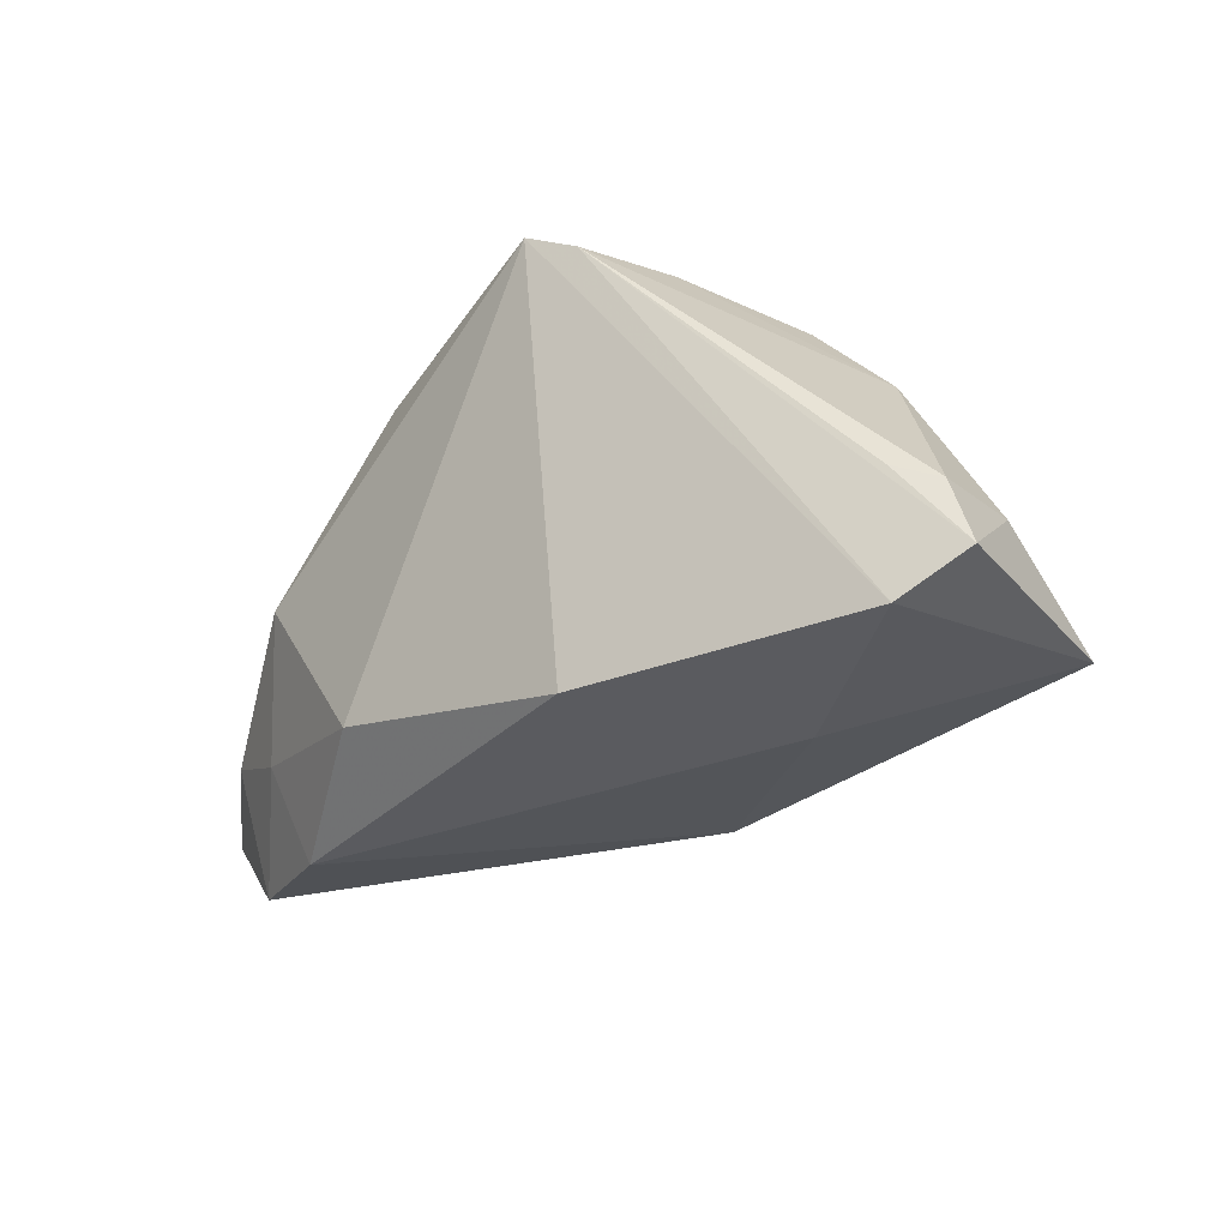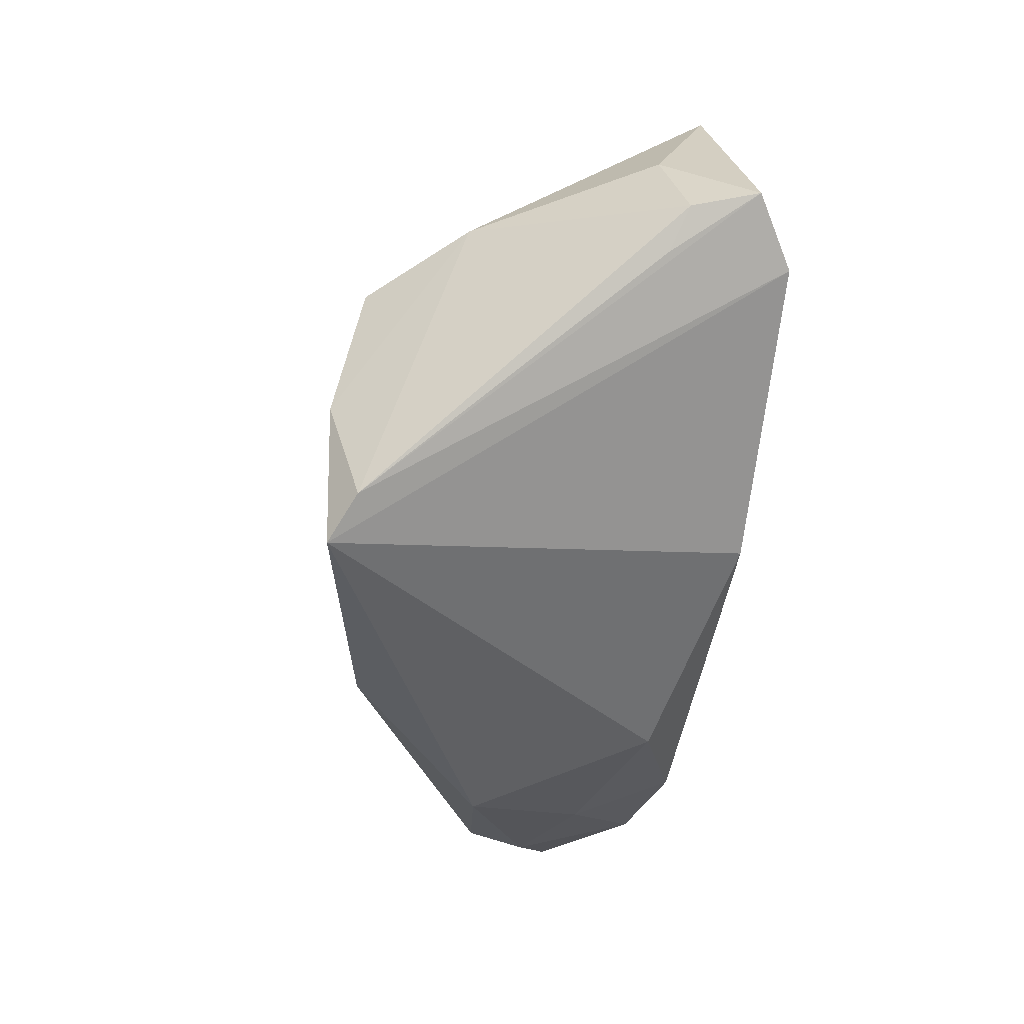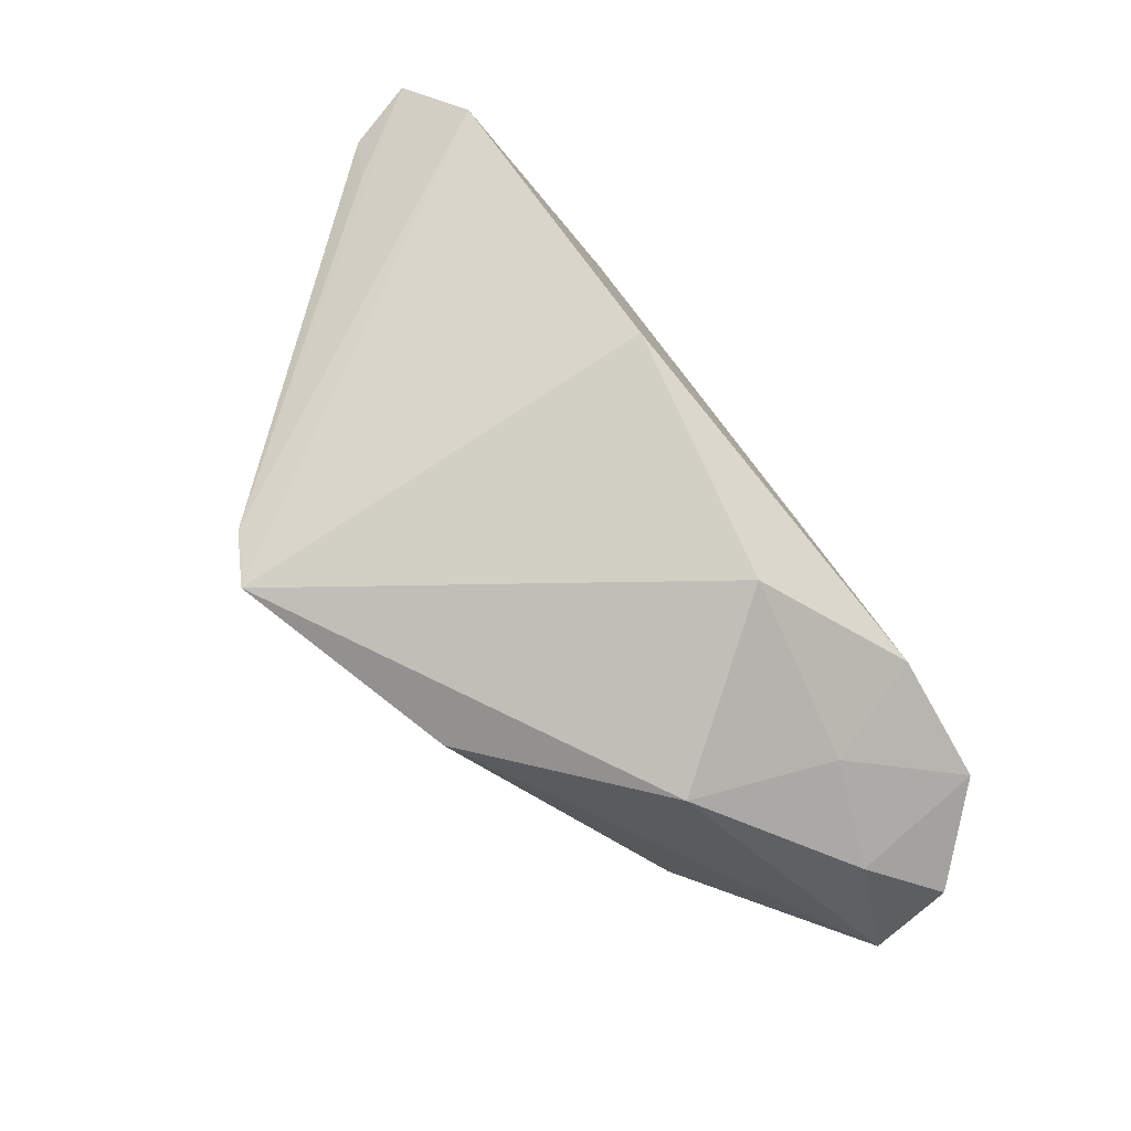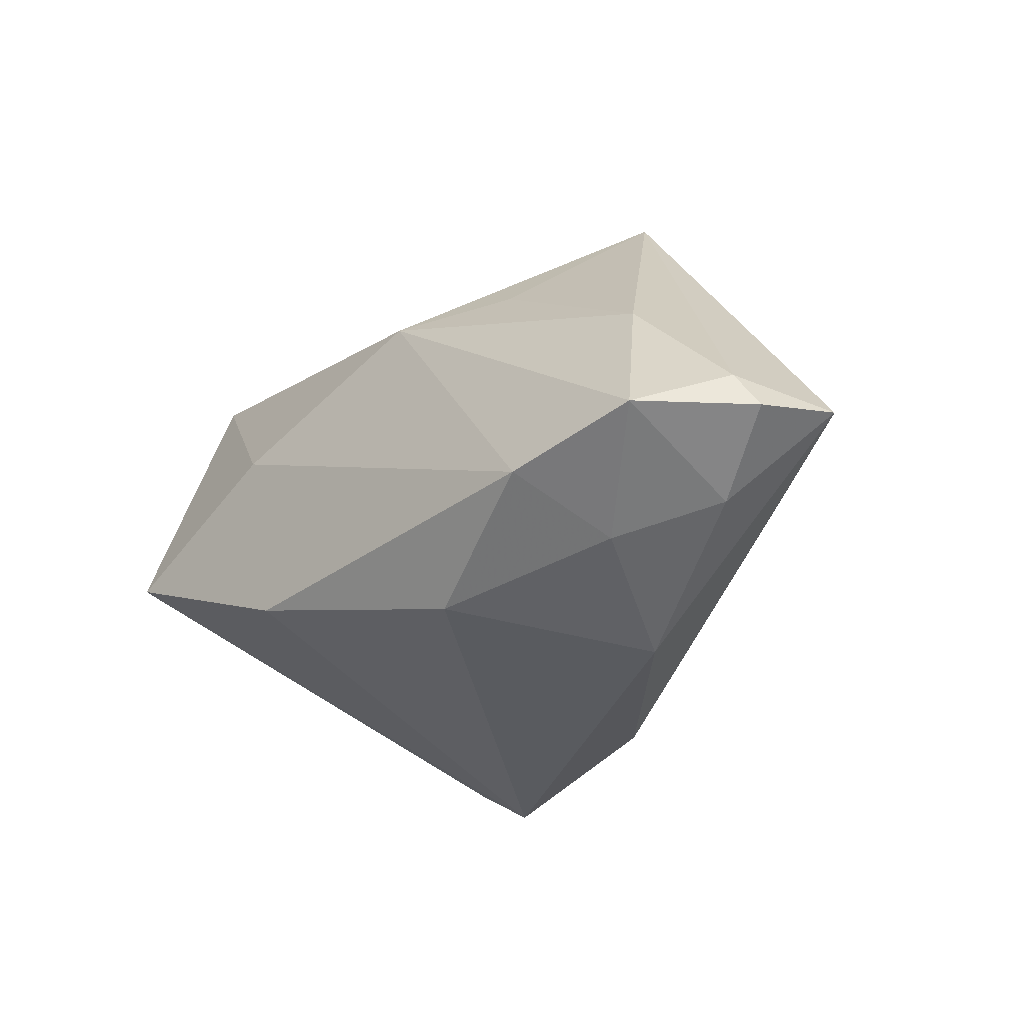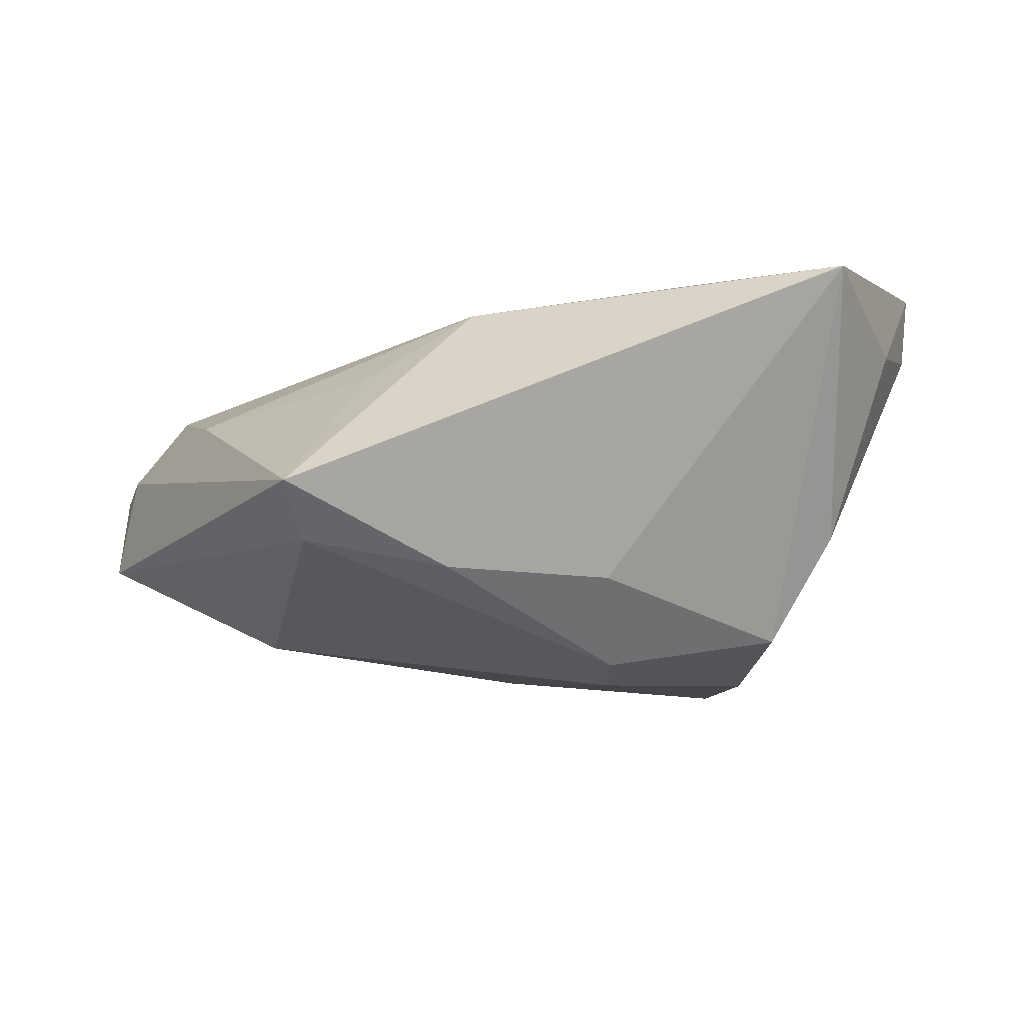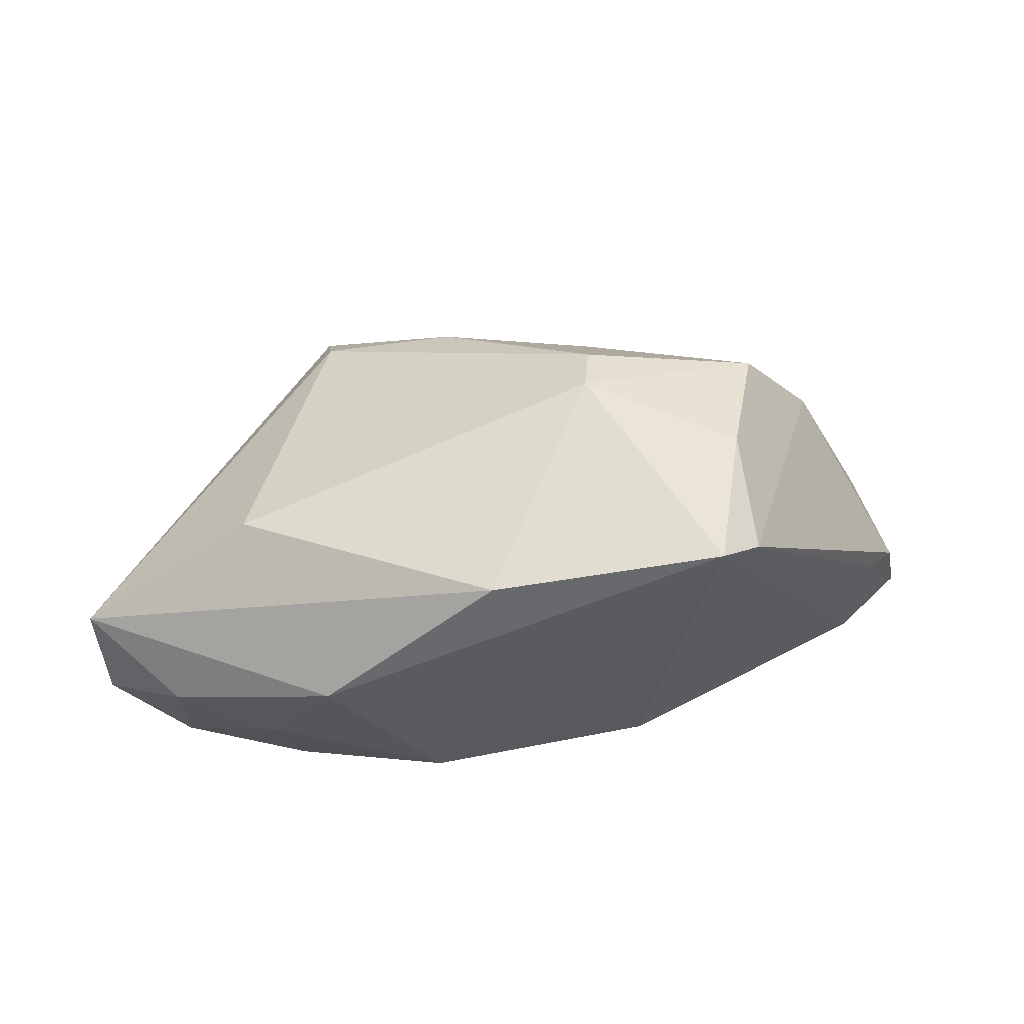
<metadata>
{"format":"obj","ext":"obj","renderer":"f3d","projection":"perspective","resolution":1024,"background":"white","views":[{"elev":-33.1,"azim":57.8,"up":"+Z"},{"elev":-38.7,"azim":82.0,"up":"+Y"},{"elev":-77.3,"azim":129.5,"up":"+Y"},{"elev":-35.8,"azim":-131.7,"up":"+Y"},{"elev":77.6,"azim":-6.9,"up":"+Y"},{"elev":50.4,"azim":0.2,"up":"+Z"}]}
</metadata>
<code>
v -0.02693 -0.03216 0.005528
v 0.01702 -0.01738 -0.02395
v 0.0246 -0.02725 0.02994
v -0.03311 -0.02203 -0.02395
v -0.05988 -0.02008 -0.009416
v 0.0505 0.01814 -0.008075
v -0.01209 0.02632 0.01499
v 0.04977 0.001815 -0.02395
v -0.04909 -0.02564 -0.004391
v -0.02011 0.02062 -0.01292
v 0.04301 0.03581 -0.01624
v -0.04466 0.001095 -0.01412
v -0.03596 -0.02696 -0.01063
v 0.02747 -0.008171 0.03082
v -0.06175 -0.0165 0.001715
v 0.03065 0.008989 0.02739
v -0.05771 -0.0154 -0.01138
v -0.004665 -0.02818 0.02391
v -0.05003 -0.01977 -0.02102
v 0.008247 0.009995 0.02802
v -0.03004 0.02837 0.009713
v 0.02965 -0.02316 0.02675
v 0.007713 0.002798 0.02978
v -0.03895 -0.01147 0.01675
v -0.03113 0.03581 0.003276
v 0.02386 0.01136 -0.02384
v -0.0125 -0.02843 -0.01698
v 0.0555 0.005485 -0.0105
v -0.004867 0.02057 -0.02011
v 0.008653 0.02136 0.01803
v 0.04001 0.01338 0.01497
v 0.0572 0.007178 -0.01903
v 0.05175 0.0009627 -0.008351
f 18 24 15
f 15 1 18
f 18 1 3
f 3 1 27
f 16 14 31
f 30 20 16
f 27 1 13
f 16 31 11
f 11 30 16
f 5 15 17
f 17 15 25
f 5 17 19
f 9 15 5
f 1 15 9
f 9 13 1
f 5 19 9
f 9 19 13
f 25 15 21
f 21 15 24
f 23 24 18
f 18 3 23
f 23 21 24
f 20 21 23
f 23 3 14
f 23 14 16
f 16 20 23
f 14 3 22
f 28 31 22
f 22 31 14
f 22 33 28
f 8 22 3
f 6 31 28
f 6 11 31
f 27 13 4
f 13 19 4
f 25 11 29
f 29 4 19
f 25 21 7
f 7 21 20
f 20 30 7
f 7 11 25
f 30 11 7
f 32 8 11
f 32 6 28
f 11 6 32
f 28 33 32
f 33 22 32
f 22 8 32
f 2 3 27
f 2 8 3
f 27 4 2
f 2 4 8
f 12 29 19
f 12 17 25
f 12 19 17
f 8 4 26
f 4 29 26
f 11 8 26
f 26 29 11
f 25 29 10
f 10 12 25
f 29 12 10

</code>
